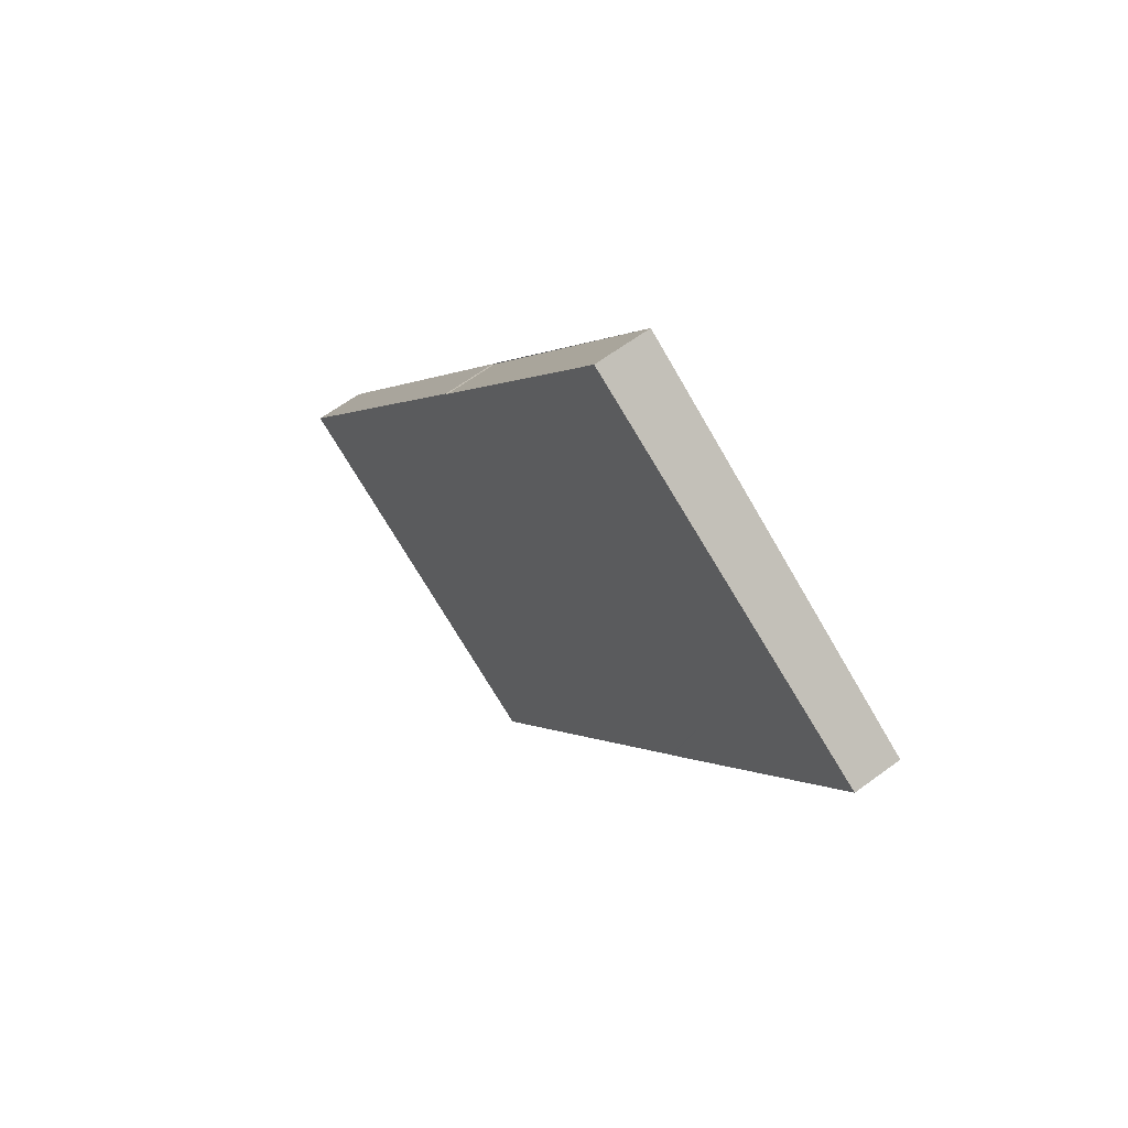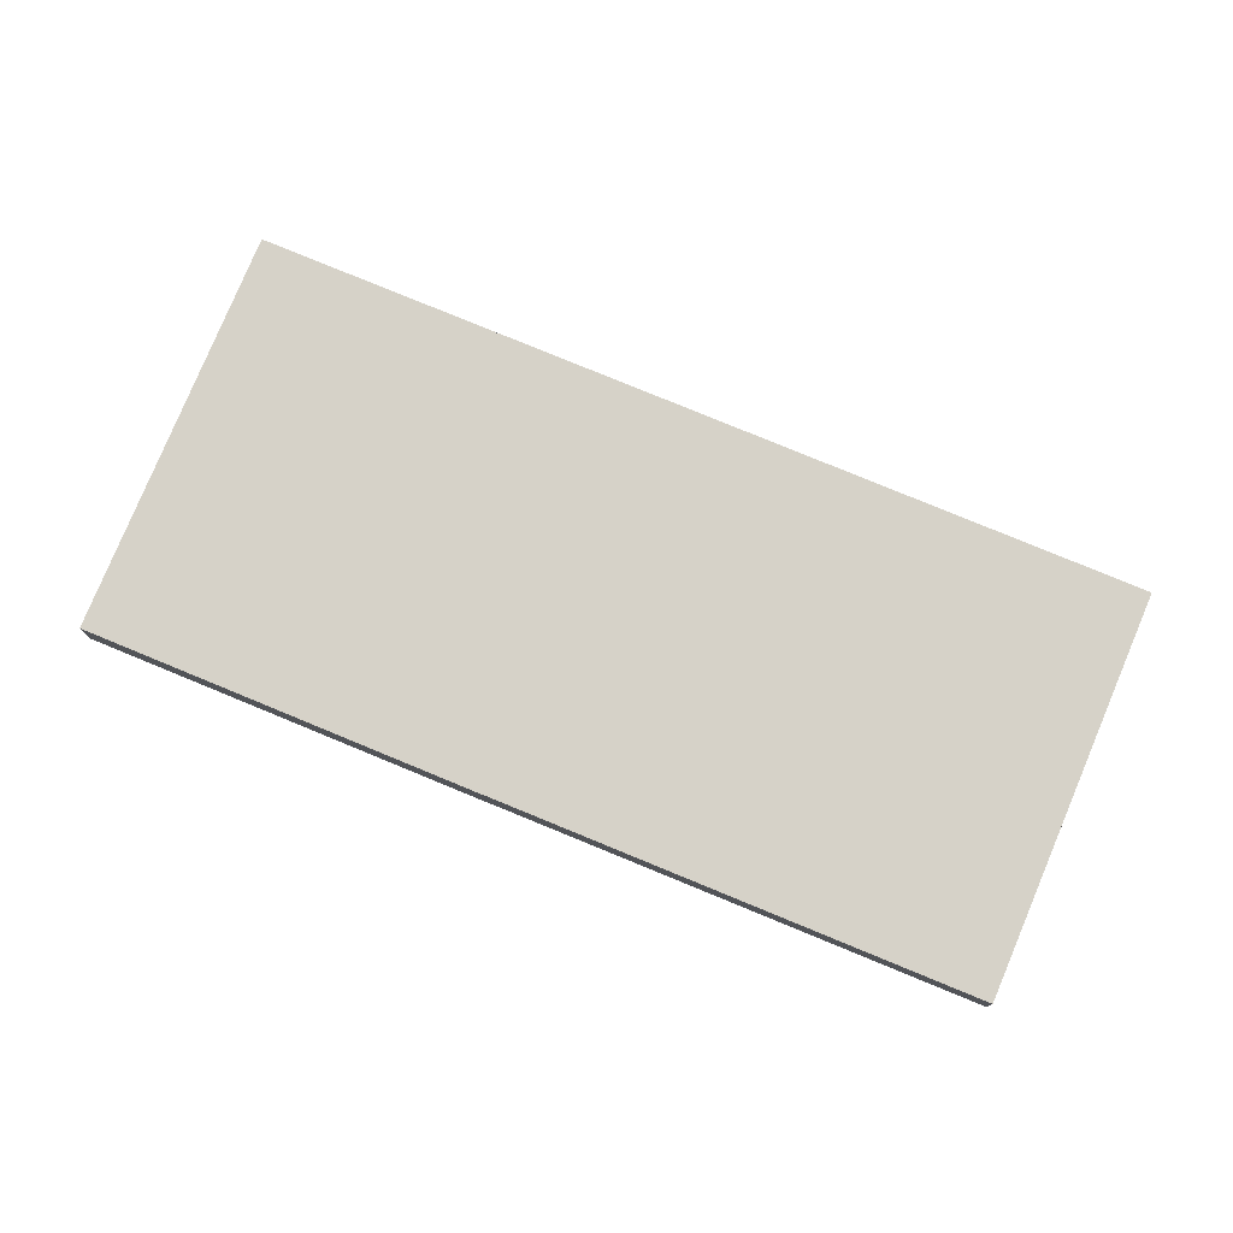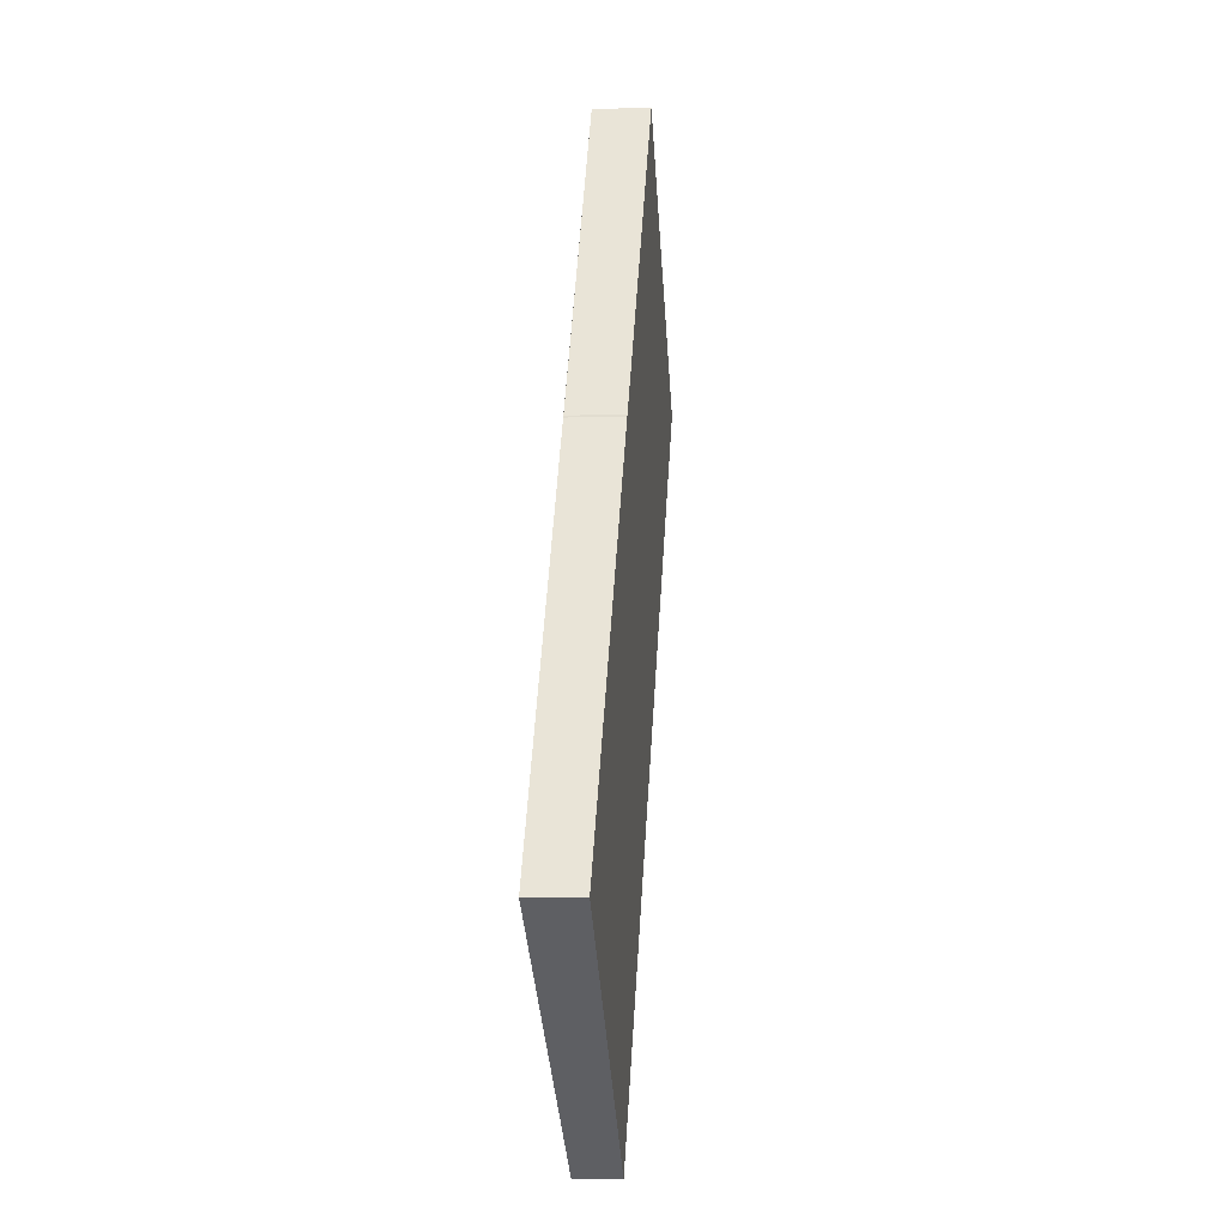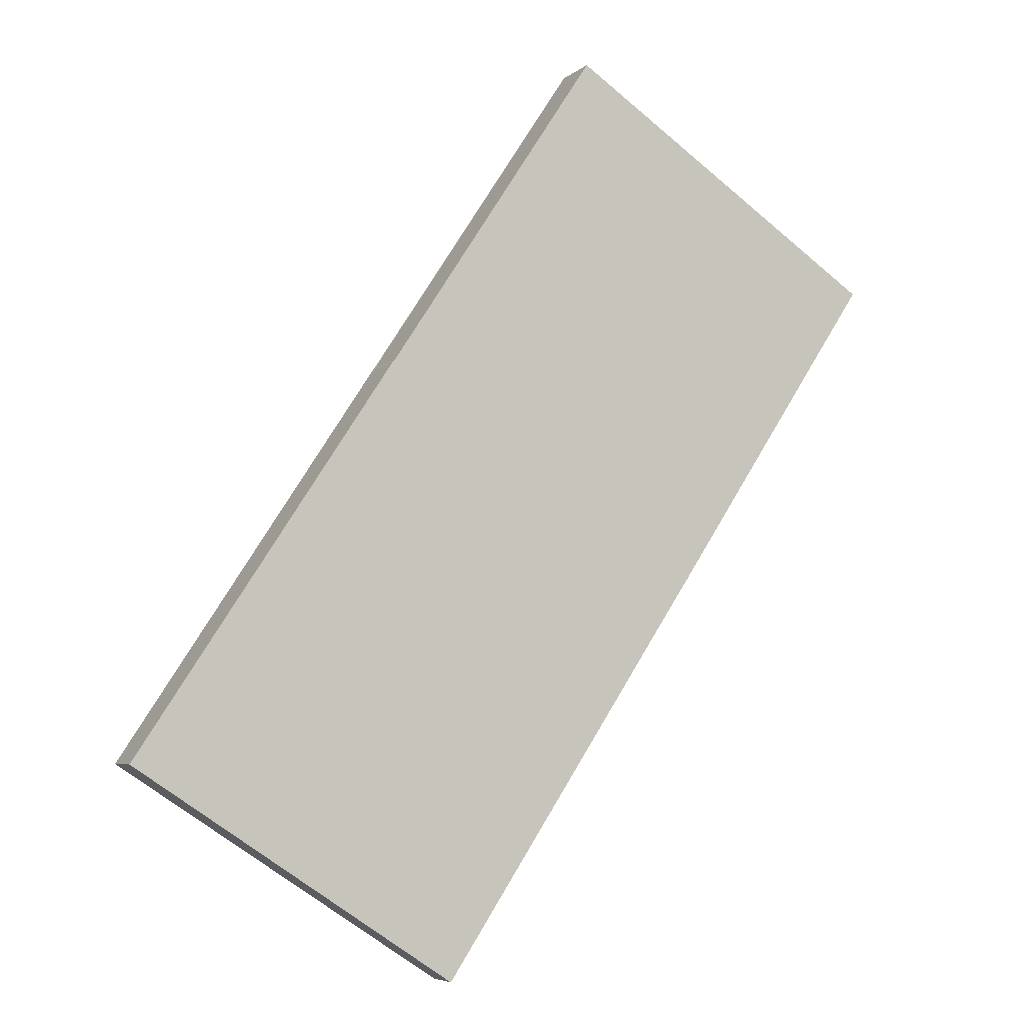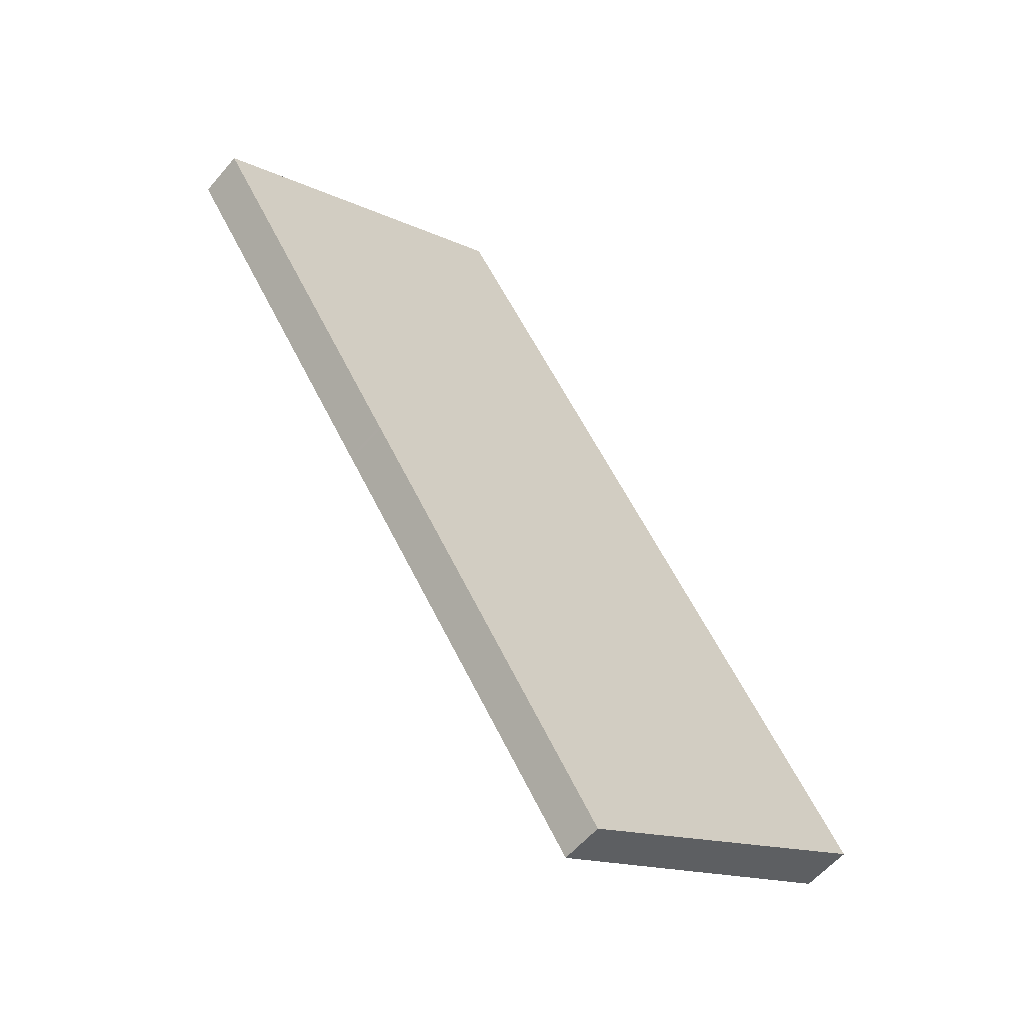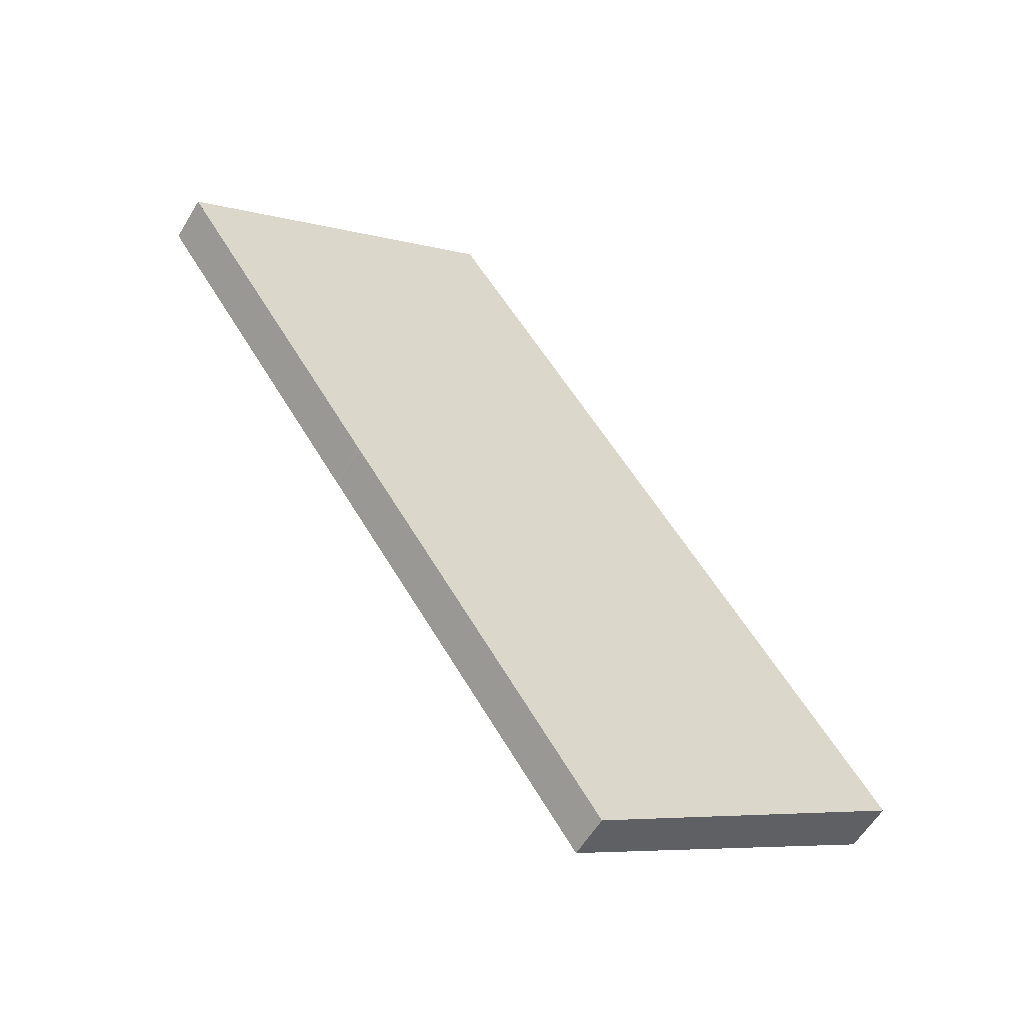
<metadata>
{"format":"obj","ext":"obj","renderer":"f3d","projection":"perspective","resolution":1024,"background":"white","views":[{"elev":62.5,"azim":-127.0,"up":"+Y"},{"elev":78.4,"azim":-34.2,"up":"+Z"},{"elev":-7.7,"azim":95.6,"up":"+Y"},{"elev":-5.5,"azim":155.1,"up":"+Y"},{"elev":-57.9,"azim":-39.9,"up":"+Y"},{"elev":-57.5,"azim":-30.6,"up":"+Y"}]}
</metadata>
<code>
v -1902 -267.1 -0.721
v -1899 -272.5 -0.6893
v -1903 -275.5 -0.5874
v -1907 -270 -0.6189
v -1907 -270 -0.6191
v -1910 -265.5 -0.6453
v -1905 -262.5 -0.7472
v -1902 -267 -0.721
v -1910 -265.7 -0.6442
v -1905 -262.7 -0.7462
v -1907 -263.3 -0.7217
v -1906 -263.5 -0.7206
v -1900 -273.3 -0.6634
v -1909 -264.9 -0.6659
v -1909 -265.1 -0.6648
v -1902 -274.9 -0.6076
v -1906 -270.1 -0.6357
v -1903 -268.5 -0.6915
v -1907 -270.7 -0.6152
v -1903 -274.5 -0.6098
v -1900 -272.9 -0.6656
v -1904 -275.1 -0.5896
v -1906 -270.3 -0.6276
v -1903 -274.8 -0.6017
v -1903 -275.1 -0.5995
v -1902 -267.7 -0.7173
v -1899 -272.2 -0.6915
v -1909 -265.1 -0.6577
v -1909 -265.3 -0.6566
v -1907 -267.7 -0.6493
v -1905 -266.1 -0.7051
v -1908 -268.3 -0.6287
v -1908 -268 -0.6412
v -1904 -265.4 -0.7307
v -1907 -263.8 -0.702
v -1907 -264 -0.701
v -1901 -273.5 -0.646
v -1901 -273.9 -0.6438
v -1906 -266.7 -0.6855
v -1904 -269 -0.6719
v -1906 -263 -0.7349
v -1906 -262.9 -0.736
v -1899 -272.9 -0.6783
v -1900 -272.5 -0.6805
v -1903 -268 -0.7061
v -1904 -265.7 -0.7196
v -1901 -272 -0.671
v -1900 -271.6 -0.6858
v -1903 -273.6 -0.6152
v -1902 -272.6 -0.6513
v -1904 -274.2 -0.5949
v -1904 -273.9 -0.607
v -1900 -271.2 -0.6968
v -1902 -267.7 -0.7173
v -1902 -267.1 -0.721
v -1902 -267.1 -1.11e-16
v -1902 -267.7 0
v -1899 -272.9 -0.6783
v -1899 -272.5 -0.6893
v -1899 -272.5 -1.11e-16
v -1899 -272.9 1.11e-16
v -1904 -275.1 -0.5896
v -1903 -275.5 -0.5874
v -1903 -275.5 0
v -1904 -275.1 1.11e-16
v -1907 -270 -0.6191
v -1907 -270 -0.6189
v -1907 -270 0
v -1907 -270 0
v -1908 -268.3 -0.6287
v -1907 -270 -0.6191
v -1907 -270 0
v -1908 -268.3 0
v -1909 -265.1 -0.6577
v -1910 -265.5 -0.6453
v -1910 -265.5 0
v -1909 -265.1 0
v -1905 -262.7 -0.7462
v -1905 -262.5 -0.7472
v -1905 -262.5 0
v -1905 -262.7 -1.11e-16
v -1902 -267.1 -0.721
v -1902 -267 -0.721
v -1902 -267 0
v -1902 -267.1 -1.11e-16
v -1910 -265.5 -0.6453
v -1910 -265.7 -0.6442
v -1910 -265.7 0
v -1910 -265.5 0
v -1904 -265.4 -0.7307
v -1905 -262.7 -0.7462
v -1905 -262.7 -1.11e-16
v -1904 -265.4 0
v -1906 -262.9 -0.736
v -1907 -263.3 -0.7217
v -1907 -263.3 0
v -1906 -262.9 0
v -1901 -273.9 -0.6438
v -1900 -273.3 -0.6634
v -1900 -273.3 1.11e-16
v -1901 -273.9 0
v -1907 -263.8 -0.702
v -1909 -264.9 -0.6659
v -1909 -264.9 0
v -1907 -263.8 -1.11e-16
v -1903 -275.1 -0.5995
v -1902 -274.9 -0.6076
v -1902 -274.9 0
v -1903 -275.1 0
v -1907 -270 -0.6189
v -1907 -270.7 -0.6152
v -1907 -270.7 0
v -1907 -270 0
v -1904 -274.2 -0.5949
v -1904 -275.1 -0.5896
v -1904 -275.1 1.11e-16
v -1904 -274.2 0
v -1903 -275.5 -0.5874
v -1903 -275.1 -0.5995
v -1903 -275.1 0
v -1903 -275.5 0
v -1900 -271.2 -0.6968
v -1902 -267.7 -0.7173
v -1902 -267.7 0
v -1900 -271.2 0
v -1899 -272.5 -0.6893
v -1899 -272.2 -0.6915
v -1899 -272.2 0
v -1899 -272.5 -1.11e-16
v -1909 -264.9 -0.6659
v -1909 -265.1 -0.6577
v -1909 -265.1 0
v -1909 -264.9 0
v -1910 -265.7 -0.6442
v -1908 -268.3 -0.6287
v -1908 -268.3 0
v -1910 -265.7 0
v -1902 -267 -0.721
v -1904 -265.4 -0.7307
v -1904 -265.4 0
v -1902 -267 0
v -1907 -263.3 -0.7217
v -1907 -263.8 -0.702
v -1907 -263.8 -1.11e-16
v -1907 -263.3 0
v -1902 -274.9 -0.6076
v -1901 -273.9 -0.6438
v -1901 -273.9 0
v -1902 -274.9 0
v -1905 -262.5 -0.7472
v -1906 -262.9 -0.736
v -1906 -262.9 0
v -1905 -262.5 0
v -1900 -273.3 -0.6634
v -1899 -272.9 -0.6783
v -1899 -272.9 1.11e-16
v -1900 -273.3 1.11e-16
v -1907 -270.7 -0.6152
v -1904 -274.2 -0.5949
v -1904 -274.2 0
v -1907 -270.7 0
v -1899 -272.2 -0.6915
v -1900 -271.2 -0.6968
v -1900 -271.2 0
v -1899 -272.2 0
v -1902 -267.1 0
v -1899 -272.5 0
v -1903 -275.5 0
v -1907 -270 0
v -1907 -270 0
v -1910 -265.5 0
v -1905 -262.5 0
v -1902 -267 0
f 25 3 22 24
f 29 9 6 28
f 42 7 10 41
f 44 27 2 43
f 36 15 14 35
f 38 16 20 37
f 40 17 30 39
f 33 23 19 4 5 32
f 50 37 20 49
f 52 24 22 51
f 49 20 24 52
f 24 20 16 25
f 46 34 8 1 26 45
f 53 27 44 48
f 28 14 15 29
f 30 17 23 33
f 39 30 15 36
f 32 9 29 33
f 41 10 34 46
f 33 29 15 30
f 35 11 12 36
f 37 21 13 38
f 39 31 18 40
f 47 21 37 50
f 36 12 31 39
f 41 12 11 42
f 43 13 21 44
f 45 18 31 46
f 48 44 21 47
f 46 31 12 41
f 47 18 45 48
f 49 17 40 50
f 51 19 23 52
f 52 23 17 49
f 48 45 26 53
f 50 40 18 47
f 55 56 57 54
f 59 60 61 58
f 63 64 65 62
f 67 68 69 66
f 71 72 73 70
f 75 76 77 74
f 79 80 81 78
f 83 84 85 82
f 87 88 89 86
f 91 92 93 90
f 95 96 97 94
f 99 100 101 98
f 103 104 105 102
f 107 108 109 106
f 111 112 113 110
f 115 116 117 114
f 119 120 121 118
f 123 124 125 122
f 127 128 129 126
f 131 132 133 130
f 135 136 137 134
f 139 140 141 138
f 143 144 145 142
f 147 148 149 146
f 151 152 153 150
f 155 156 157 154
f 159 160 161 158
f 163 164 165 162
f 167 168 169 170 171 172 173 166

</code>
